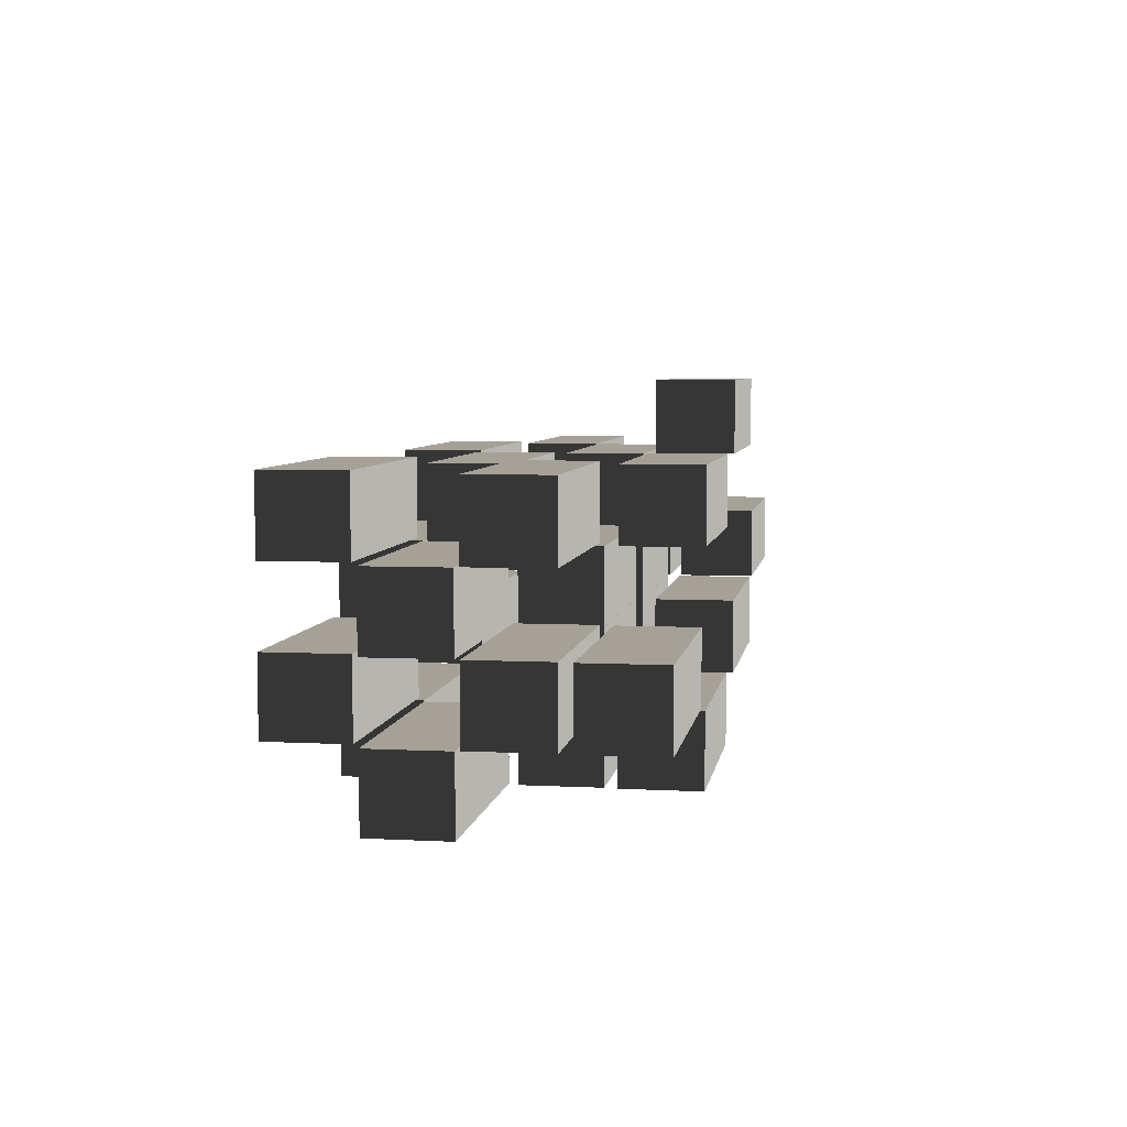
<metadata>
{"format":"obj","ext":"obj","renderer":"f3d","projection":"perspective","resolution":1024,"background":"white","views":[{"elev":6.2,"azim":-80.3,"up":"+Y"}]}
</metadata>
<code>
v 218.3 -105.1 2.065
v 217.8 -172.2 2.273
v 427.8 -174 0.7538
v 428.4 -106.9 0.5554
v 217.8 -172.2 2.273
v 218.3 -172 74.61
v 428.3 -173.7 73.01
v 427.8 -174 0.7538
v 218.3 -172 74.61
v 218.9 -104.8 74.41
v 428.9 -106.7 72.81
v 428.3 -173.7 73.01
v 218.9 -104.8 74.41
v 218.3 -105.1 2.065
v 428.4 -106.9 0.5554
v 428.9 -106.7 72.81
v 428.4 -106.9 0.5554
v 427.8 -174 0.7538
v 428.3 -173.7 73.01
v 428.9 -106.7 72.81
v 218.9 -104.8 74.41
v 218.3 -172 74.61
v 217.8 -172.2 2.273
v 218.3 -105.1 2.065
v 3.432 -103.2 2.131
v 2.857 -170.4 2.339
v 212.9 -172.1 0.8203
v 213.5 -105.1 0.6219
v 2.857 -170.4 2.339
v 3.406 -170.2 74.68
v 213.4 -171.9 73.08
v 212.9 -172.1 0.8203
v 3.406 -170.2 74.68
v 3.981 -103 74.48
v 214 -104.9 72.88
v 213.4 -171.9 73.08
v 3.981 -103 74.48
v 3.432 -103.2 2.131
v 213.5 -105.1 0.6219
v 214 -104.9 72.88
v 213.5 -105.1 0.6219
v 212.9 -172.1 0.8203
v 213.4 -171.9 73.08
v 214 -104.9 72.88
v 3.981 -103 74.48
v 3.406 -170.2 74.68
v 2.857 -170.4 2.339
v 3.432 -103.2 2.131
v -211.8 -100.5 -2.055
v -212.4 -167.6 -1.847
v -2.369 -169.3 -3.366
v -1.787 -102.3 -3.564
v -212.4 -167.6 -1.847
v -211.8 -167.4 70.49
v -1.824 -169.1 68.89
v -2.369 -169.3 -3.366
v -211.8 -167.4 70.49
v -211.3 -100.2 70.29
v -1.241 -102.1 68.69
v -1.824 -169.1 68.89
v -211.3 -100.2 70.29
v -211.8 -100.5 -2.055
v -1.787 -102.3 -3.564
v -1.241 -102.1 68.69
v -1.787 -102.3 -3.564
v -2.369 -169.3 -3.366
v -1.824 -169.1 68.89
v -1.241 -102.1 68.69
v -211.3 -100.2 70.29
v -211.8 -167.4 70.49
v -212.4 -167.6 -1.847
v -211.8 -100.5 -2.055
v -213.2 -100.2 82.02
v -213.8 -167.3 82.23
v -3.765 -169.1 80.71
v -3.182 -102 80.52
v -213.8 -167.3 82.23
v -213.2 -167.1 154.6
v -3.22 -168.9 153
v -3.765 -169.1 80.71
v -213.2 -167.1 154.6
v -212.7 -99.98 154.4
v -2.638 -101.8 152.8
v -3.22 -168.9 153
v -212.7 -99.98 154.4
v -213.2 -100.2 82.02
v -3.182 -102 80.52
v -2.638 -101.8 152.8
v -3.182 -102 80.52
v -3.765 -169.1 80.71
v -3.22 -168.9 153
v -2.638 -101.8 152.8
v -212.7 -99.98 154.4
v -213.2 -167.1 154.6
v -213.8 -167.3 82.23
v -213.2 -100.2 82.02
v -432 -95.58 -78.98
v -432.6 -162.7 -78.77
v -222.5 -164.5 -80.29
v -221.9 -97.42 -80.49
v -432.6 -162.7 -78.77
v -432 -162.5 -6.431
v -222 -164.3 -8.031
v -222.5 -164.5 -80.29
v -432 -162.5 -6.431
v -431.4 -95.37 -6.629
v -221.4 -97.21 -8.23
v -222 -164.3 -8.031
v -431.4 -95.37 -6.629
v -432 -95.58 -78.98
v -221.9 -97.42 -80.49
v -221.4 -97.21 -8.23
v -221.9 -97.42 -80.49
v -222.5 -164.5 -80.29
v -222 -164.3 -8.031
v -221.4 -97.21 -8.23
v -431.4 -95.37 -6.629
v -432 -162.5 -6.431
v -432.6 -162.7 -78.77
v -432 -95.58 -78.98
v 218 -37.87 -74.48
v 217.4 -105 -74.27
v 427.4 -106.8 -75.79
v 428 -39.72 -75.99
v 217.4 -105 -74.27
v 217.9 -104.8 -1.928
v 427.9 -106.6 -3.529
v 427.4 -106.8 -75.79
v 217.9 -104.8 -1.928
v 218.5 -37.66 -2.127
v 428.5 -39.51 -3.727
v 427.9 -106.6 -3.529
v 218.5 -37.66 -2.127
v 218 -37.87 -74.48
v 428 -39.72 -75.99
v 428.5 -39.51 -3.727
v 428 -39.72 -75.99
v 427.4 -106.8 -75.79
v 427.9 -106.6 -3.529
v 428.5 -39.51 -3.727
v 218.5 -37.66 -2.127
v 217.9 -104.8 -1.928
v 217.4 -105 -74.27
v 218 -37.87 -74.48
v 4.003 -35.84 1.931
v 3.428 -103 2.14
v 213.4 -104.7 0.6204
v 214 -37.68 0.4221
v 3.428 -103 2.14
v 3.976 -102.8 74.48
v 214 -104.5 72.88
v 213.4 -104.7 0.6204
v 3.976 -102.8 74.48
v 4.552 -35.63 74.28
v 214.6 -37.47 72.68
v 214 -104.5 72.88
v 4.552 -35.63 74.28
v 4.003 -35.84 1.931
v 214 -37.68 0.4221
v 214.6 -37.47 72.68
v 214 -37.68 0.4221
v 213.4 -104.7 0.6204
v 214 -104.5 72.88
v 214.6 -37.47 72.68
v 4.552 -35.63 74.28
v 3.976 -102.8 74.48
v 3.428 -103 2.14
v 4.003 -35.84 1.931
v 2.607 -35.58 86.01
v 2.032 -102.7 86.22
v 212.1 -104.5 84.7
v 212.6 -37.42 84.5
v 2.032 -102.7 86.22
v 2.58 -102.5 158.6
v 212.6 -104.3 157
v 212.1 -104.5 84.7
v 2.58 -102.5 158.6
v 3.156 -35.37 158.4
v 213.2 -37.21 156.8
v 212.6 -104.3 157
v 3.156 -35.37 158.4
v 2.607 -35.58 86.01
v 212.6 -37.42 84.5
v 213.2 -37.21 156.8
v 212.6 -37.42 84.5
v 212.1 -104.5 84.7
v 212.6 -104.3 157
v 213.2 -37.21 156.8
v 3.156 -35.37 158.4
v 2.58 -102.5 158.6
v 2.032 -102.7 86.22
v 2.607 -35.58 86.01
v -211.2 -33.05 -2.255
v -211.8 -100.2 -2.047
v -1.799 -101.9 -3.566
v -1.216 -34.89 -3.764
v -211.8 -100.2 -2.047
v -211.3 -99.98 70.29
v -1.253 -101.7 68.69
v -1.799 -101.9 -3.566
v -211.3 -99.98 70.29
v -210.7 -32.84 70.1
v -0.6707 -34.68 68.49
v -1.253 -101.7 68.69
v -210.7 -32.84 70.1
v -211.2 -33.05 -2.255
v -1.216 -34.89 -3.764
v -0.6707 -34.68 68.49
v -1.216 -34.89 -3.764
v -1.799 -101.9 -3.566
v -1.253 -101.7 68.69
v -0.6707 -34.68 68.49
v -210.7 -32.84 70.1
v -211.3 -99.98 70.29
v -211.8 -100.2 -2.047
v -211.2 -33.05 -2.255
v -430.5 -27.96 -2.837
v -431 -95.11 -2.629
v -221 -96.86 -4.148
v -220.4 -29.8 -4.347
v -431 -95.11 -2.629
v -430.5 -94.89 69.71
v -220.5 -96.65 68.11
v -221 -96.86 -4.148
v -430.5 -94.89 69.71
v -429.9 -27.75 69.51
v -219.9 -29.59 67.91
v -220.5 -96.65 68.11
v -429.9 -27.75 69.51
v -430.5 -27.96 -2.837
v -220.4 -29.8 -4.347
v -219.9 -29.59 67.91
v -220.4 -29.8 -4.347
v -221 -96.86 -4.148
v -220.5 -96.65 68.11
v -219.9 -29.59 67.91
v -429.9 -27.75 69.51
v -430.5 -94.89 69.71
v -431 -95.11 -2.629
v -430.5 -27.96 -2.837
v -431.8 -27.7 81.24
v -432.4 -94.84 81.45
v -222.4 -96.6 79.93
v -221.8 -29.54 79.73
v -432.4 -94.84 81.45
v -431.9 -94.63 153.8
v -221.9 -96.39 152.2
v -222.4 -96.6 79.93
v -431.9 -94.63 153.8
v -431.3 -27.49 153.6
v -221.3 -29.33 152
v -221.9 -96.39 152.2
v -431.3 -27.49 153.6
v -431.8 -27.7 81.24
v -221.8 -29.54 79.73
v -221.3 -29.33 152
v -221.8 -29.54 79.73
v -222.4 -96.6 79.93
v -221.9 -96.39 152.2
v -221.3 -29.33 152
v -431.3 -27.49 153.6
v -431.9 -94.63 153.8
v -432.4 -94.84 81.45
v -431.8 -27.7 81.24
v 219.5 29.74 1.665
v 218.9 -37.4 1.873
v 428.9 -39.15 0.3543
v 429.5 27.9 0.1559
v 218.9 -37.4 1.873
v 219.5 -37.19 74.21
v 429.5 -38.94 72.61
v 428.9 -39.15 0.3543
v 219.5 -37.19 74.21
v 220 29.95 74.02
v 430.1 28.11 72.41
v 429.5 -38.94 72.61
v 220 29.95 74.02
v 219.5 29.74 1.665
v 429.5 27.9 0.1559
v 430.1 28.11 72.41
v 429.5 27.9 0.1559
v 428.9 -39.15 0.3543
v 429.5 -38.94 72.61
v 430.1 28.11 72.41
v 220 29.95 74.02
v 219.5 -37.19 74.21
v 218.9 -37.4 1.873
v 219.5 29.74 1.665
v 218.1 30.01 85.74
v 217.5 -37.14 85.95
v 427.5 -38.89 84.43
v 428.1 28.16 84.24
v 217.5 -37.14 85.95
v 218.1 -36.93 158.3
v 428.1 -38.68 156.7
v 427.5 -38.89 84.43
v 218.1 -36.93 158.3
v 218.6 30.22 158.1
v 428.7 28.37 156.5
v 428.1 -38.68 156.7
v 218.6 30.22 158.1
v 218.1 30.01 85.74
v 428.1 28.16 84.24
v 428.7 28.37 156.5
v 428.1 28.16 84.24
v 427.5 -38.89 84.43
v 428.1 -38.68 156.7
v 428.7 28.37 156.5
v 218.6 30.22 158.1
v 218.1 -36.93 158.3
v 217.5 -37.14 85.95
v 218.1 30.01 85.74
v 4.574 31.56 1.732
v 3.998 -35.58 1.94
v 214 -37.33 0.4205
v 214.6 29.72 0.2222
v 3.998 -35.58 1.94
v 4.547 -35.37 74.28
v 214.6 -37.12 72.68
v 214 -37.33 0.4205
v 4.547 -35.37 74.28
v 5.122 31.77 74.08
v 215.1 29.93 72.48
v 214.6 -37.12 72.68
v 5.122 31.77 74.08
v 4.574 31.56 1.732
v 214.6 29.72 0.2222
v 215.1 29.93 72.48
v 214.6 29.72 0.2222
v 214 -37.33 0.4205
v 214.6 -37.12 72.68
v 215.1 29.93 72.48
v 5.122 31.77 74.08
v 4.547 -35.37 74.28
v 3.998 -35.58 1.94
v 4.574 31.56 1.732
v -210.7 34.35 -2.455
v -211.2 -32.79 -2.247
v -1.228 -34.55 -3.766
v -0.6453 32.51 -3.964
v -211.2 -32.79 -2.247
v -210.7 -32.58 70.09
v -0.6826 -34.34 68.49
v -1.228 -34.55 -3.766
v -210.7 -32.58 70.09
v -210.1 34.56 69.9
v -0.1 32.72 68.29
v -0.6826 -34.34 68.49
v -210.1 34.56 69.9
v -210.7 34.35 -2.455
v -0.6453 32.51 -3.964
v -0.1 32.72 68.29
v -0.6453 32.51 -3.964
v -1.228 -34.55 -3.766
v -0.6826 -34.34 68.49
v -0.1 32.72 68.29
v -210.1 34.56 69.9
v -210.7 -32.58 70.09
v -211.2 -32.79 -2.247
v -210.7 34.35 -2.455
v -430.8 39.23 -79.38
v -431.4 -27.92 -79.17
v -221.4 -29.67 -80.69
v -220.8 37.38 -80.89
v -431.4 -27.92 -79.17
v -430.9 -27.71 -6.83
v -220.8 -29.46 -8.431
v -221.4 -29.67 -80.69
v -430.9 -27.71 -6.83
v -430.3 39.44 -7.029
v -220.3 37.59 -8.629
v -220.8 -29.46 -8.431
v -430.3 39.44 -7.029
v -430.8 39.23 -79.38
v -220.8 37.38 -80.89
v -220.3 37.59 -8.629
v -220.8 37.38 -80.89
v -221.4 -29.67 -80.69
v -220.8 -29.46 -8.431
v -220.3 37.59 -8.629
v -430.3 39.44 -7.029
v -430.9 -27.71 -6.83
v -431.4 -27.92 -79.17
v -430.8 39.23 -79.38
v 219.1 96.93 -74.88
v 218.5 29.79 -74.67
v 428.5 28.03 -76.19
v 429.1 95.09 -76.39
v 218.5 29.79 -74.67
v 219.1 30 -2.328
v 429.1 28.24 -3.929
v 428.5 28.03 -76.19
v 219.1 30 -2.328
v 219.6 97.14 -2.527
v 429.7 95.3 -4.127
v 429.1 28.24 -3.929
v 219.6 97.14 -2.527
v 219.1 96.93 -74.88
v 429.1 95.09 -76.39
v 429.7 95.3 -4.127
v 429.1 95.09 -76.39
v 428.5 28.03 -76.19
v 429.1 28.24 -3.929
v 429.7 95.3 -4.127
v 219.6 97.14 -2.527
v 219.1 30 -2.328
v 218.5 29.79 -74.67
v 219.1 96.93 -74.88
v 5.144 98.97 1.532
v 4.569 31.82 1.74
v 214.6 30.07 0.2209
v 215.2 97.12 0.02258
v 4.569 31.82 1.74
v 5.118 32.03 74.08
v 215.1 30.28 72.48
v 214.6 30.07 0.2209
v 5.118 32.03 74.08
v 5.693 99.18 73.88
v 215.7 97.33 72.28
v 215.1 30.28 72.48
v 5.693 99.18 73.88
v 5.144 98.97 1.532
v 215.2 97.12 0.02258
v 215.7 97.33 72.28
v 215.2 97.12 0.02258
v 214.6 30.07 0.2209
v 215.1 30.28 72.48
v 215.7 97.33 72.28
v 5.693 99.18 73.88
v 5.118 32.03 74.08
v 4.569 31.82 1.74
v 5.144 98.97 1.532
v -211.1 101.5 -79
v -211.6 34.39 -78.79
v -1.61 32.64 -80.31
v -1.027 99.69 -80.51
v -211.6 34.39 -78.79
v -211.1 34.61 -6.448
v -1.065 32.85 -8.048
v -1.61 32.64 -80.31
v -211.1 34.61 -6.448
v -210.5 101.7 -6.646
v -0.482 99.91 -8.247
v -1.065 32.85 -8.048
v -210.5 101.7 -6.646
v -211.1 101.5 -79
v -1.027 99.69 -80.51
v -0.482 99.91 -8.247
v -1.027 99.69 -80.51
v -1.61 32.64 -80.31
v -1.065 32.85 -8.048
v -0.482 99.91 -8.247
v -210.5 101.7 -6.646
v -211.1 34.61 -6.448
v -211.6 34.39 -78.79
v -211.1 101.5 -79
v -211.5 102 81.42
v -212.1 34.87 81.63
v -2.053 33.12 80.11
v -1.47 100.2 79.92
v -212.1 34.87 81.63
v -211.5 35.08 154
v -1.508 33.33 152.4
v -2.053 33.12 80.11
v -211.5 35.08 154
v -210.9 102.2 153.8
v -0.9254 100.4 152.2
v -1.508 33.33 152.4
v -210.9 102.2 153.8
v -211.5 102 81.42
v -1.47 100.2 79.92
v -0.9254 100.4 152.2
v -1.47 100.2 79.92
v -2.053 33.12 80.11
v -1.508 33.33 152.4
v -0.9254 100.4 152.2
v -210.9 102.2 153.8
v -211.5 35.08 154
v -212.1 34.87 81.63
v -211.5 102 81.42
v -429.3 106.8 -3.237
v -429.9 39.7 -3.029
v -219.9 37.94 -4.548
v -219.3 105 -4.746
v -429.9 39.7 -3.029
v -429.3 39.91 69.31
v -219.3 38.16 67.71
v -219.9 37.94 -4.548
v -429.3 39.91 69.31
v -428.8 107.1 69.11
v -218.7 105.2 67.51
v -219.3 38.16 67.71
v -428.8 107.1 69.11
v -429.3 106.8 -3.237
v -219.3 105 -4.746
v -218.7 105.2 67.51
v -219.3 105 -4.746
v -219.9 37.94 -4.548
v -219.3 38.16 67.71
v -218.7 105.2 67.51
v -428.8 107.1 69.11
v -429.3 39.91 69.31
v -429.9 39.7 -3.029
v -429.3 106.8 -3.237
v 220.2 -103.5 -151.6
v 219.6 -170.6 -151.4
v 429.6 -172.4 -152.9
v 430.2 -105.3 -153.1
v 219.6 -170.6 -151.4
v 220.2 -170.4 -79.08
v 430.2 -172.1 -80.68
v 429.6 -172.4 -152.9
v 220.2 -170.4 -79.08
v 220.7 -103.2 -79.28
v 430.8 -105.1 -80.88
v 430.2 -172.1 -80.68
v 220.7 -103.2 -79.28
v 220.2 -103.5 -151.6
v 430.2 -105.3 -153.1
v 430.8 -105.1 -80.88
v 430.2 -105.3 -153.1
v 429.6 -172.4 -152.9
v 430.2 -172.1 -80.68
v 430.8 -105.1 -80.88
v 220.7 -103.2 -79.28
v 220.2 -170.4 -79.08
v 219.6 -170.6 -151.4
v 220.2 -103.5 -151.6
v -210 -98.85 -155.8
v -210.5 -166 -155.5
v -0.5114 -167.7 -157.1
v 0.07124 -100.7 -157.3
v -210.5 -166 -155.5
v -210 -165.8 -83.2
v 0.03353 -167.5 -84.8
v -0.5114 -167.7 -157.1
v -210 -165.8 -83.2
v -209.4 -98.64 -83.4
v 0.6161 -100.5 -85
v 0.03353 -167.5 -84.8
v -209.4 -98.64 -83.4
v -210 -98.85 -155.8
v 0.07124 -100.7 -157.3
v 0.6161 -100.5 -85
v 0.07124 -100.7 -157.3
v -0.5114 -167.7 -157.1
v 0.03353 -167.5 -84.8
v 0.6161 -100.5 -85
v -209.4 -98.64 -83.4
v -210 -165.8 -83.2
v -210.5 -166 -155.5
v -210 -98.85 -155.8
v 5.861 -34.24 -151.8
v 5.286 -101.4 -151.6
v 215.3 -103.1 -153.1
v 215.9 -36.08 -153.3
v 5.286 -101.4 -151.6
v 5.834 -101.2 -79.22
v 215.8 -102.9 -80.82
v 215.3 -103.1 -153.1
v 5.834 -101.2 -79.22
v 6.409 -34.03 -79.42
v 216.4 -35.87 -81.02
v 215.8 -102.9 -80.82
v 6.409 -34.03 -79.42
v 5.861 -34.24 -151.8
v 215.9 -36.08 -153.3
v 216.4 -35.87 -81.02
v 215.9 -36.08 -153.3
v 215.3 -103.1 -153.1
v 215.8 -102.9 -80.82
v 216.4 -35.87 -81.02
v 6.409 -34.03 -79.42
v 5.834 -101.2 -79.22
v 5.286 -101.4 -151.6
v 5.861 -34.24 -151.8
v -428.6 -26.36 -156.5
v -429.2 -93.5 -156.3
v -219.2 -95.26 -157.8
v -218.6 -28.2 -158
v -429.2 -93.5 -156.3
v -428.6 -93.29 -83.99
v -218.6 -95.05 -85.59
v -219.2 -95.26 -157.8
v -428.6 -93.29 -83.99
v -428 -26.15 -84.18
v -218 -27.99 -85.78
v -218.6 -95.05 -85.59
v -428 -26.15 -84.18
v -428.6 -26.36 -156.5
v -218.6 -28.2 -158
v -218 -27.99 -85.78
v -218.6 -28.2 -158
v -219.2 -95.26 -157.8
v -218.6 -95.05 -85.59
v -218 -27.99 -85.78
v -428 -26.15 -84.18
v -428.6 -93.29 -83.99
v -429.2 -93.5 -156.3
v -428.6 -26.36 -156.5
v 221.3 31.35 -152
v 220.8 -35.8 -151.8
v 430.8 -37.55 -153.3
v 431.4 29.5 -153.5
v 220.8 -35.8 -151.8
v 221.3 -35.59 -79.48
v 431.3 -37.34 -81.08
v 430.8 -37.55 -153.3
v 221.3 -35.59 -79.48
v 221.9 31.56 -79.68
v 431.9 29.71 -81.28
v 431.3 -37.34 -81.08
v 221.9 31.56 -79.68
v 221.3 31.35 -152
v 431.4 29.5 -153.5
v 431.9 29.71 -81.28
v 431.4 29.5 -153.5
v 430.8 -37.55 -153.3
v 431.3 -37.34 -81.08
v 431.9 29.71 -81.28
v 221.9 31.56 -79.68
v 221.3 -35.59 -79.48
v 220.8 -35.8 -151.8
v 221.3 31.35 -152
v -208.8 35.95 -156.2
v -209.4 -31.19 -155.9
v 0.63 -32.94 -157.5
v 1.213 34.11 -157.7
v -209.4 -31.19 -155.9
v -208.8 -30.98 -83.6
v 1.175 -32.73 -85.2
v 0.63 -32.94 -157.5
v -208.8 -30.98 -83.6
v -208.3 36.16 -83.8
v 1.758 34.32 -85.4
v 1.175 -32.73 -85.2
v -208.3 36.16 -83.8
v -208.8 35.95 -156.2
v 1.213 34.11 -157.7
v 1.758 34.32 -85.4
v 1.213 34.11 -157.7
v 0.63 -32.94 -157.5
v 1.175 -32.73 -85.2
v 1.758 34.32 -85.4
v -208.3 36.16 -83.8
v -208.8 -30.98 -83.6
v -209.4 -31.19 -155.9
v -208.8 35.95 -156.2
v 7.002 100.6 -152.2
v 6.427 33.42 -152
v 216.4 31.67 -153.5
v 217 98.72 -153.7
v 6.427 33.42 -152
v 6.975 33.63 -79.62
v 217 31.88 -81.22
v 216.4 31.67 -153.5
v 6.975 33.63 -79.62
v 7.551 100.8 -79.82
v 217.6 98.93 -81.41
v 217 31.88 -81.22
v 7.551 100.8 -79.82
v 7.002 100.6 -152.2
v 217 98.72 -153.7
v 217.6 98.93 -81.41
v 217 98.72 -153.7
v 216.4 31.67 -153.5
v 217 31.88 -81.22
v 217.6 98.93 -81.41
v 7.551 100.8 -79.82
v 6.975 33.63 -79.62
v 6.427 33.42 -152
v 7.002 100.6 -152.2
v -427.5 108.4 -156.9
v -428 41.3 -156.7
v -218 39.55 -158.2
v -217.4 106.6 -158.4
v -428 41.3 -156.7
v -427.5 41.51 -84.39
v -217.5 39.76 -85.99
v -218 39.55 -158.2
v -427.5 41.51 -84.39
v -426.9 108.7 -84.58
v -216.9 106.8 -86.18
v -217.5 39.76 -85.99
v -426.9 108.7 -84.58
v -427.5 108.4 -156.9
v -217.4 106.6 -158.4
v -216.9 106.8 -86.18
v -217.4 106.6 -158.4
v -218 39.55 -158.2
v -217.5 39.76 -85.99
v -216.9 106.8 -86.18
v -426.9 108.7 -84.58
v -427.5 41.51 -84.39
v -428 41.3 -156.7
v -427.5 108.4 -156.9
v 4.319 166.6 85.41
v 3.744 99.48 85.62
v 213.8 97.73 84.1
v 214.3 164.8 83.9
v 3.744 99.48 85.62
v 4.293 99.7 158
v 214.3 97.94 156.4
v 213.8 97.73 84.1
v 4.293 99.7 158
v 4.868 166.8 157.8
v 214.9 165 156.2
v 214.3 97.94 156.4
v 4.868 166.8 157.8
v 4.319 166.6 85.41
v 214.3 164.8 83.9
v 214.9 165 156.2
v 214.3 164.8 83.9
v 213.8 97.73 84.1
v 214.3 97.94 156.4
v 214.9 165 156.2
v 4.868 166.8 157.8
v 4.293 99.7 158
v 3.744 99.48 85.62
v 4.319 166.6 85.41
g Group1_(5)_399_28
f 1 3 2
f 1 4 3
f 5 7 6
f 5 8 7
f 9 11 10
f 9 12 11
f 13 15 14
f 13 16 15
f 17 19 18
f 17 20 19
f 21 23 22
f 21 24 23
f 25 27 26
f 25 28 27
f 29 31 30
f 29 32 31
f 33 35 34
f 33 36 35
f 37 39 38
f 37 40 39
f 41 43 42
f 41 44 43
f 45 47 46
f 45 48 47
f 49 51 50
f 49 52 51
f 53 55 54
f 53 56 55
f 57 59 58
f 57 60 59
f 61 63 62
f 61 64 63
f 65 67 66
f 65 68 67
f 69 71 70
f 69 72 71
f 73 75 74
f 73 76 75
f 77 79 78
f 77 80 79
f 81 83 82
f 81 84 83
f 85 87 86
f 85 88 87
f 89 91 90
f 89 92 91
f 93 95 94
f 93 96 95
f 97 99 98
f 97 100 99
f 101 103 102
f 101 104 103
f 105 107 106
f 105 108 107
f 109 111 110
f 109 112 111
f 113 115 114
f 113 116 115
f 117 119 118
f 117 120 119
f 121 123 122
f 121 124 123
f 125 127 126
f 125 128 127
f 129 131 130
f 129 132 131
f 133 135 134
f 133 136 135
f 137 139 138
f 137 140 139
f 141 143 142
f 141 144 143
f 145 147 146
f 145 148 147
f 149 151 150
f 149 152 151
f 153 155 154
f 153 156 155
f 157 159 158
f 157 160 159
f 161 163 162
f 161 164 163
f 165 167 166
f 165 168 167
f 169 171 170
f 169 172 171
f 173 175 174
f 173 176 175
f 177 179 178
f 177 180 179
f 181 183 182
f 181 184 183
f 185 187 186
f 185 188 187
f 189 191 190
f 189 192 191
f 193 195 194
f 193 196 195
f 197 199 198
f 197 200 199
f 201 203 202
f 201 204 203
f 205 207 206
f 205 208 207
f 209 211 210
f 209 212 211
f 213 215 214
f 213 216 215
f 217 219 218
f 217 220 219
f 221 223 222
f 221 224 223
f 225 227 226
f 225 228 227
f 229 231 230
f 229 232 231
f 233 235 234
f 233 236 235
f 237 239 238
f 237 240 239
f 241 243 242
f 241 244 243
f 245 247 246
f 245 248 247
f 249 251 250
f 249 252 251
f 253 255 254
f 253 256 255
f 257 259 258
f 257 260 259
f 261 263 262
f 261 264 263
f 265 267 266
f 265 268 267
f 269 271 270
f 269 272 271
f 273 275 274
f 273 276 275
f 277 279 278
f 277 280 279
f 281 283 282
f 281 284 283
f 285 287 286
f 285 288 287
f 289 291 290
f 289 292 291
f 293 295 294
f 293 296 295
f 297 299 298
f 297 300 299
f 301 303 302
f 301 304 303
f 305 307 306
f 305 308 307
f 309 311 310
f 309 312 311
f 313 315 314
f 313 316 315
f 317 319 318
f 317 320 319
f 321 323 322
f 321 324 323
f 325 327 326
f 325 328 327
f 329 331 330
f 329 332 331
f 333 335 334
f 333 336 335
f 337 339 338
f 337 340 339
f 341 343 342
f 341 344 343
f 345 347 346
f 345 348 347
f 349 351 350
f 349 352 351
f 353 355 354
f 353 356 355
f 357 359 358
f 357 360 359
f 361 363 362
f 361 364 363
f 365 367 366
f 365 368 367
f 369 371 370
f 369 372 371
f 373 375 374
f 373 376 375
f 377 379 378
f 377 380 379
f 381 383 382
f 381 384 383
f 385 387 386
f 385 388 387
f 389 391 390
f 389 392 391
f 393 395 394
f 393 396 395
f 397 399 398
f 397 400 399
f 401 403 402
f 401 404 403
f 405 407 406
f 405 408 407
f 409 411 410
f 409 412 411
f 413 415 414
f 413 416 415
f 417 419 418
f 417 420 419
f 421 423 422
f 421 424 423
f 425 427 426
f 425 428 427
f 429 431 430
f 429 432 431
f 433 435 434
f 433 436 435
f 437 439 438
f 437 440 439
f 441 443 442
f 441 444 443
f 445 447 446
f 445 448 447
f 449 451 450
f 449 452 451
f 453 455 454
f 453 456 455
f 457 459 458
f 457 460 459
f 461 463 462
f 461 464 463
f 465 467 466
f 465 468 467
f 469 471 470
f 469 472 471
f 473 475 474
f 473 476 475
f 477 479 478
f 477 480 479
f 481 483 482
f 481 484 483
f 485 487 486
f 485 488 487
f 489 491 490
f 489 492 491
f 493 495 494
f 493 496 495
f 497 499 498
f 497 500 499
f 501 503 502
f 501 504 503
f 505 507 506
f 505 508 507
f 509 511 510
f 509 512 511
f 513 515 514
f 513 516 515
f 517 519 518
f 517 520 519
f 521 523 522
f 521 524 523
f 525 527 526
f 525 528 527
f 529 531 530
f 529 532 531
f 533 535 534
f 533 536 535
f 537 539 538
f 537 540 539
f 541 543 542
f 541 544 543
f 545 547 546
f 545 548 547
f 549 551 550
f 549 552 551
f 553 555 554
f 553 556 555
f 557 559 558
f 557 560 559
f 561 563 562
f 561 564 563
f 565 567 566
f 565 568 567
f 569 571 570
f 569 572 571
f 573 575 574
f 573 576 575
f 577 579 578
f 577 580 579
f 581 583 582
f 581 584 583
f 585 587 586
f 585 588 587
f 589 591 590
f 589 592 591
f 593 595 594
f 593 596 595
f 597 599 598
f 597 600 599
f 601 603 602
f 601 604 603
f 605 607 606
f 605 608 607
f 609 611 610
f 609 612 611
f 613 615 614
f 613 616 615
f 617 619 618
f 617 620 619
f 621 623 622
f 621 624 623
f 625 627 626
f 625 628 627
f 629 631 630
f 629 632 631
f 633 635 634
f 633 636 635
f 637 639 638
f 637 640 639
f 641 643 642
f 641 644 643
f 645 647 646
f 645 648 647
f 649 651 650
f 649 652 651
f 653 655 654
f 653 656 655
f 657 659 658
f 657 660 659
f 661 663 662
f 661 664 663
f 665 667 666
f 665 668 667
f 669 671 670
f 669 672 671
f 673 675 674
f 673 676 675
f 677 679 678
f 677 680 679
f 681 683 682
f 681 684 683
f 685 687 686
f 685 688 687
f 689 691 690
f 689 692 691
f 693 695 694
f 693 696 695
f 697 699 698
f 697 700 699
f 701 703 702
f 701 704 703
f 705 707 706
f 705 708 707
f 709 711 710
f 709 712 711
f 713 715 714
f 713 716 715
f 717 719 718
f 717 720 719

</code>
